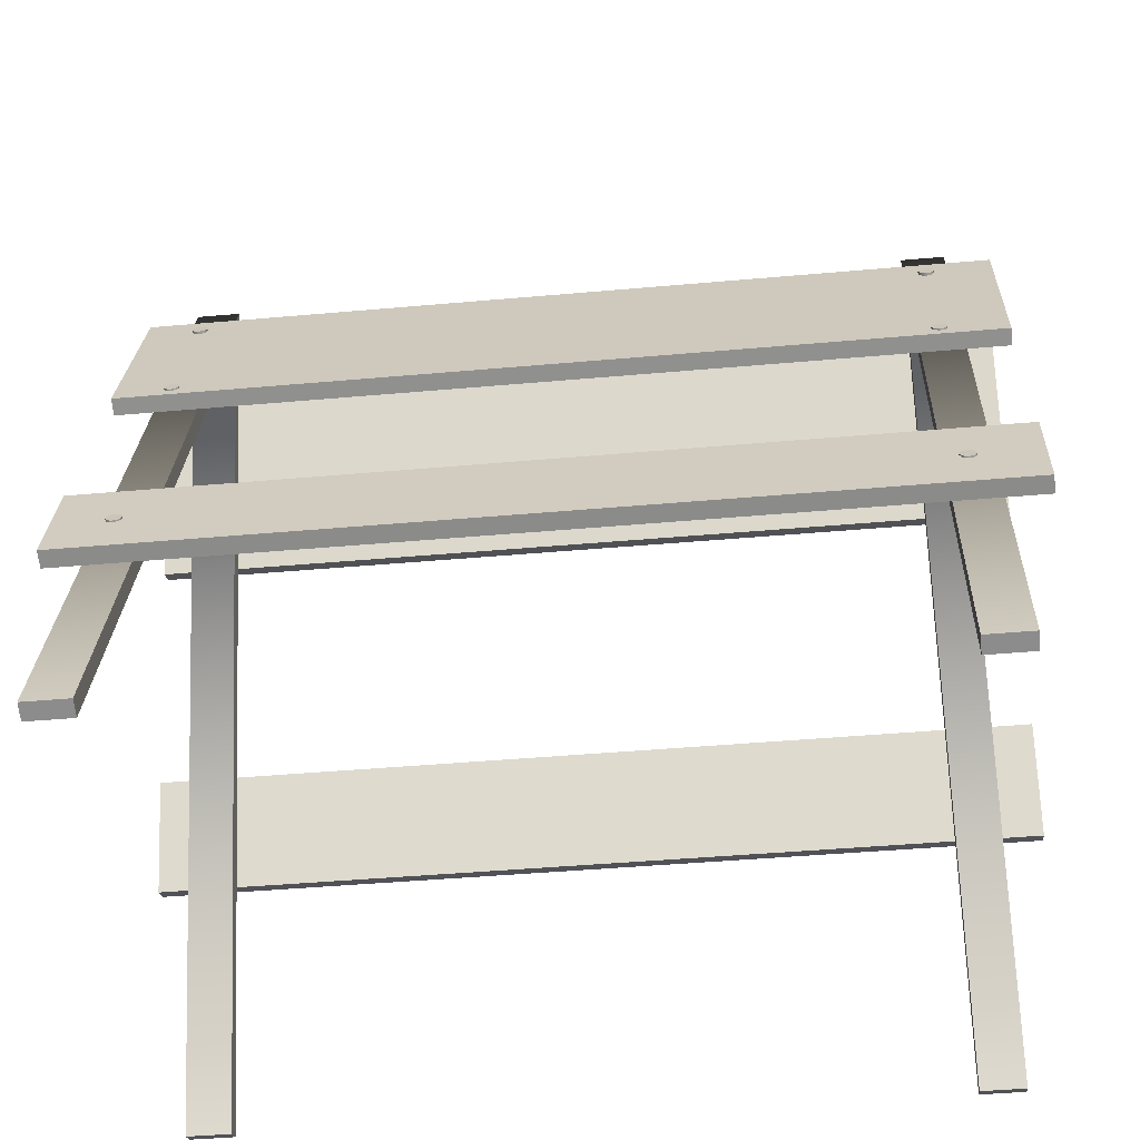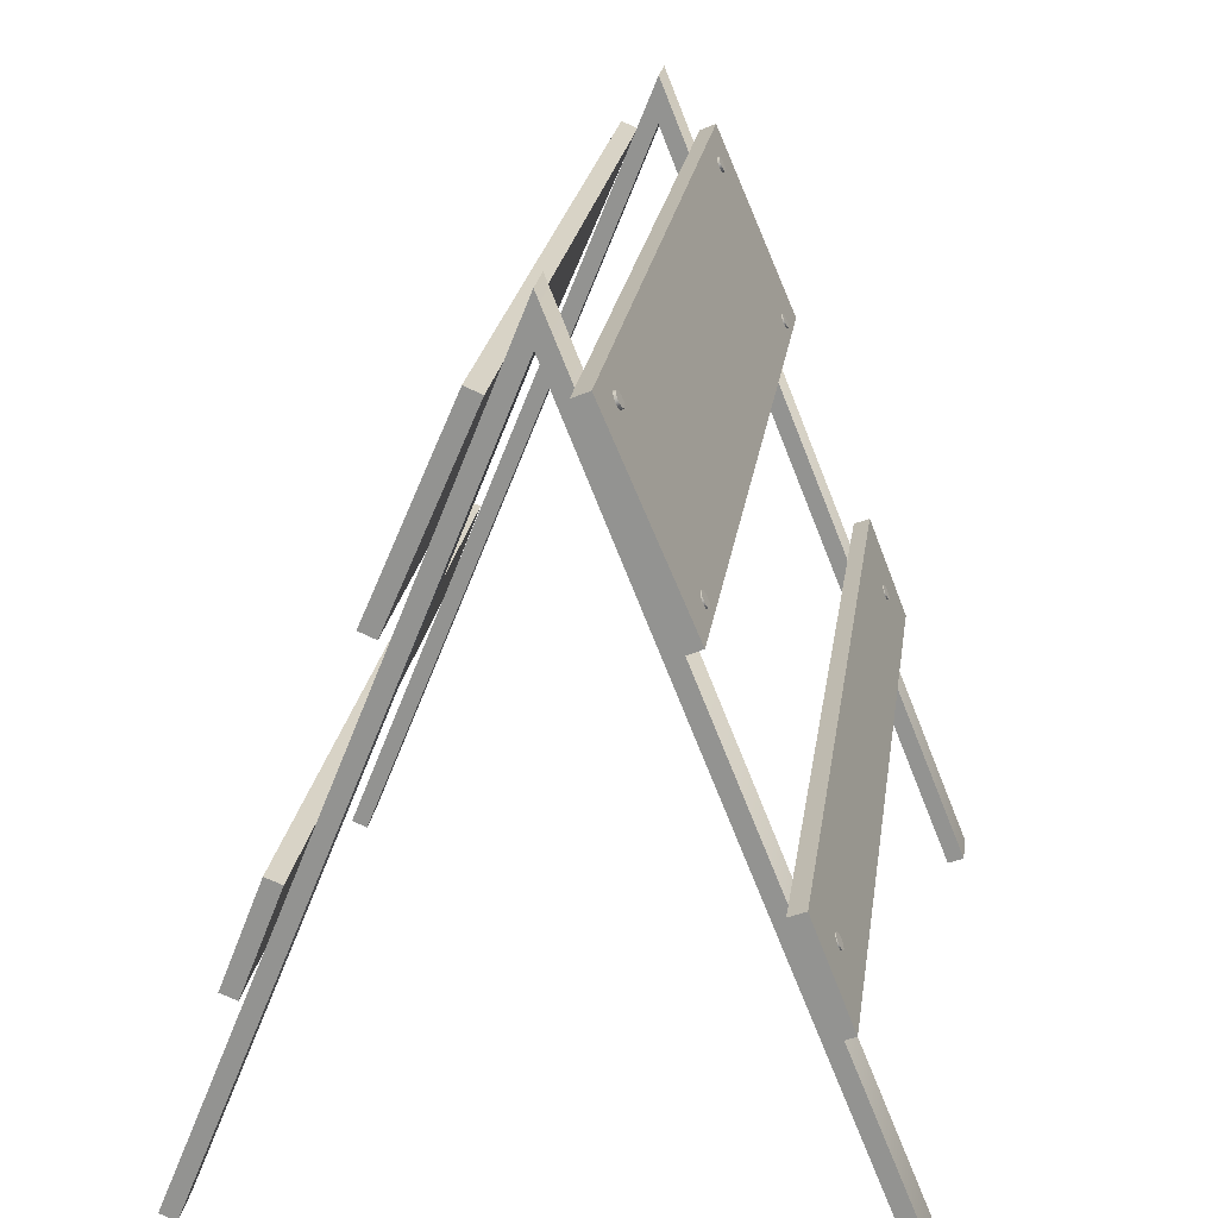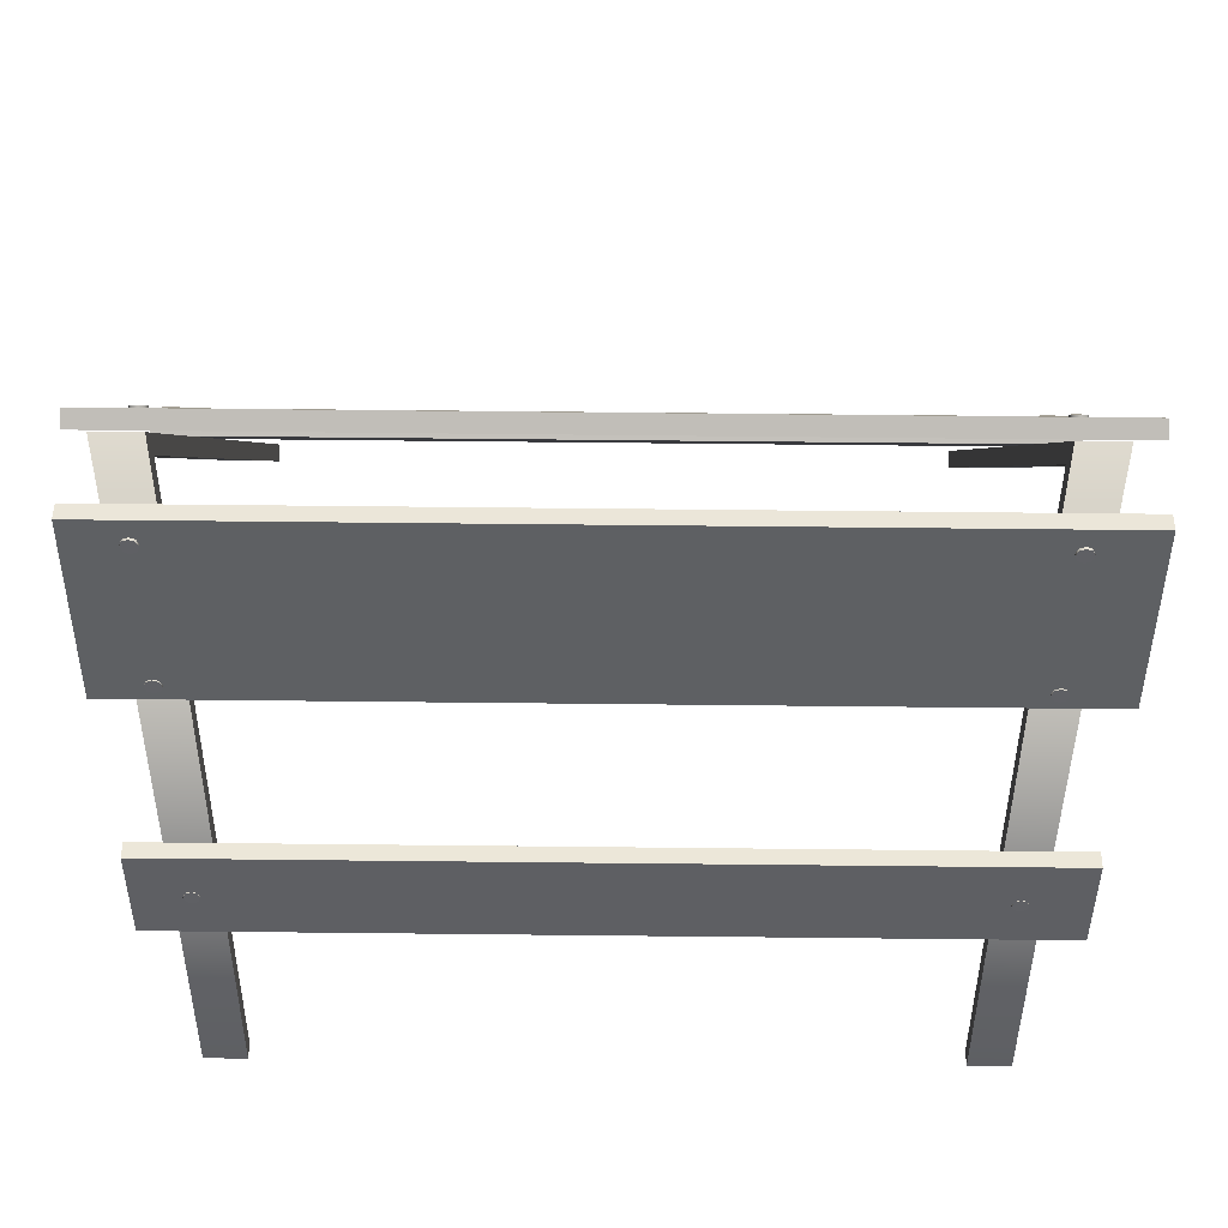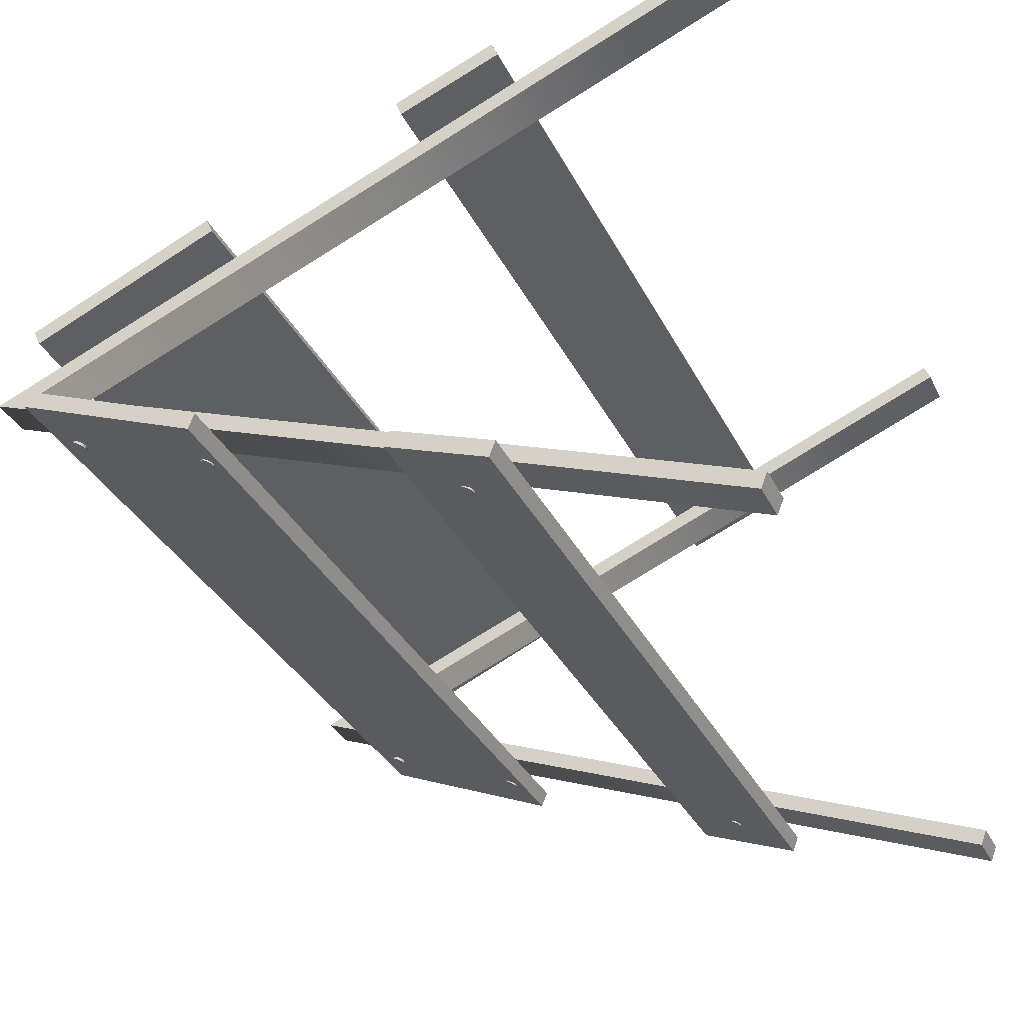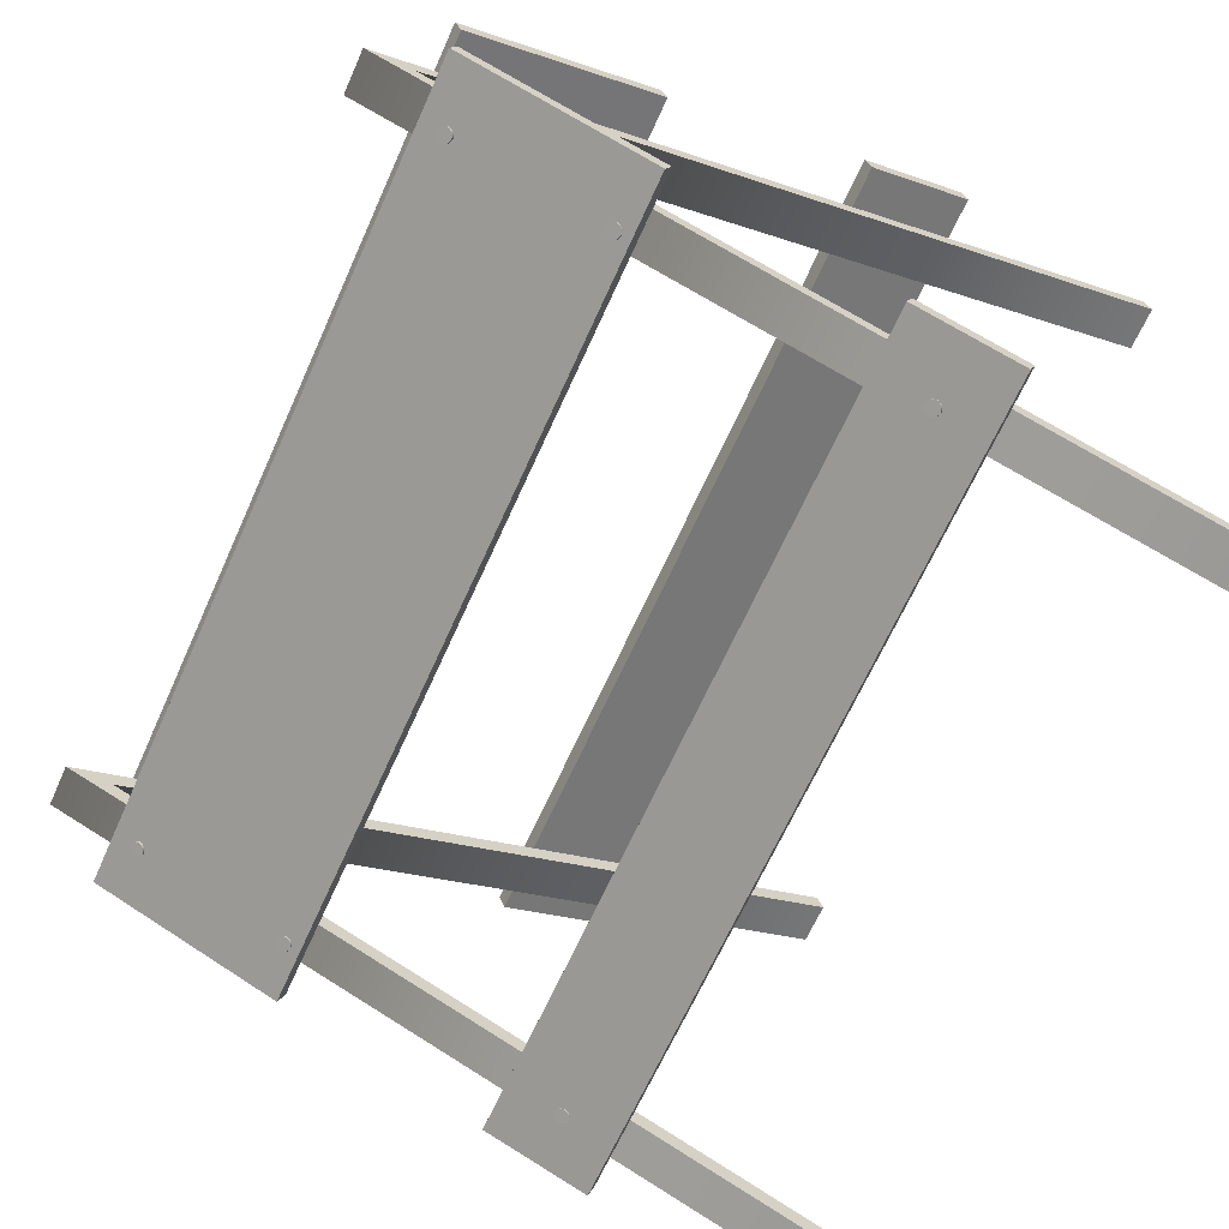
<metadata>
{"format":"obj","ext":"obj","renderer":"f3d","projection":"perspective","resolution":1024,"background":"white","views":[{"elev":-42.9,"azim":-173.9,"up":"+Y"},{"elev":22.0,"azim":97.8,"up":"+Y"},{"elev":70.8,"azim":-179.4,"up":"+Y"},{"elev":-33.8,"azim":-66.4,"up":"+Z"},{"elev":-65.6,"azim":-114.1,"up":"+Z"}]}
</metadata>
<code>
v  0.454 0.156 0.1366
v  0.454 0.1488 0.1198
v  0.454 0.3528 0.0323
v  0.454 0.36 0.0492
v  -0.454 0.156 0.1366
v  -0.454 0.36 0.0492
v  -0.454 0.3528 0.0323
v  -0.454 0.1488 0.1198
v  0.454 -0.1751 0.2642
v  0.454 -0.1817 0.2471
v  0.454 -0.0714 0.2042
v  0.454 -0.0647 0.2213
v  -0.454 -0.1751 0.2642
v  -0.454 -0.0647 0.2213
v  -0.454 -0.0714 0.2042
v  -0.454 -0.1817 0.2471
v  0.454 0.156 -0.1366
v  0.454 0.36 -0.0492
v  0.454 0.3528 -0.0323
v  0.454 0.1488 -0.1198
v  -0.454 0.156 -0.1366
v  -0.454 0.1488 -0.1198
v  -0.454 0.3528 -0.0323
v  -0.454 0.36 -0.0492
v  0.454 -0.1751 -0.2642
v  0.454 -0.0647 -0.2213
v  0.454 -0.0714 -0.2042
v  0.454 -0.1817 -0.2471
v  -0.454 -0.1751 -0.2642
v  -0.454 -0.1817 -0.2471
v  -0.454 -0.0714 -0.2042
v  -0.454 -0.0647 -0.2213
v  -0.376 0.332 -0.0566
v  -0.376 0.3349 -0.0629
v  -0.3785 0.3403 -0.0604
v  -0.3785 0.3373 -0.054
v  -0.3844 0.3425 -0.0594
v  -0.3844 0.3396 -0.053
v  -0.3903 0.3403 -0.0604
v  -0.3903 0.3373 -0.054
v  -0.3928 0.3349 -0.0629
v  -0.3928 0.332 -0.0566
v  -0.3903 0.3296 -0.0654
v  -0.3903 0.3266 -0.0591
v  -0.3844 0.3273 -0.0665
v  -0.3844 0.3244 -0.0601
v  -0.3785 0.3296 -0.0654
v  -0.3785 0.3266 -0.0591
v  -0.376 0.1702 -0.1244
v  -0.376 0.1732 -0.1308
v  -0.3785 0.1786 -0.1283
v  -0.3785 0.1756 -0.1219
v  -0.3844 0.1808 -0.1273
v  -0.3844 0.1778 -0.1209
v  -0.3903 0.1786 -0.1283
v  -0.3903 0.1756 -0.1219
v  -0.3928 0.1732 -0.1308
v  -0.3928 0.1702 -0.1244
v  -0.3903 0.1678 -0.1333
v  -0.3903 0.1648 -0.1269
v  -0.3844 0.1656 -0.1343
v  -0.3844 0.1626 -0.128
v  -0.3785 0.1678 -0.1333
v  -0.3785 0.1648 -0.1269
v  0.4029 0.332 -0.0566
v  0.4029 0.3349 -0.0629
v  0.4004 0.3403 -0.0604
v  0.4004 0.3373 -0.054
v  0.3945 0.3425 -0.0594
v  0.3945 0.3396 -0.053
v  0.3886 0.3403 -0.0604
v  0.3886 0.3373 -0.054
v  0.3861 0.3349 -0.0629
v  0.3861 0.332 -0.0566
v  0.3886 0.3296 -0.0654
v  0.3886 0.3266 -0.0591
v  0.3945 0.3273 -0.0665
v  0.3945 0.3244 -0.0601
v  0.4004 0.3296 -0.0654
v  0.4004 0.3266 -0.0591
v  0.4029 0.1702 -0.1244
v  0.4029 0.1732 -0.1308
v  0.4004 0.1786 -0.1283
v  0.4004 0.1756 -0.1219
v  0.3945 0.1808 -0.1273
v  0.3945 0.1778 -0.1209
v  0.3886 0.1786 -0.1283
v  0.3886 0.1756 -0.1219
v  0.3861 0.1732 -0.1308
v  0.3861 0.1702 -0.1244
v  0.3886 0.1678 -0.1333
v  0.3886 0.1648 -0.1269
v  0.3945 0.1656 -0.1343
v  0.3945 0.1626 -0.128
v  0.4004 0.1678 -0.1333
v  0.4004 0.1648 -0.1269
v  0.4029 -0.1242 -0.2383
v  0.4029 -0.1212 -0.2446
v  0.4004 -0.1158 -0.2421
v  0.4004 -0.1188 -0.2358
v  0.3945 -0.1136 -0.2411
v  0.3945 -0.1166 -0.2347
v  0.3886 -0.1158 -0.2421
v  0.3886 -0.1188 -0.2358
v  0.3861 -0.1212 -0.2446
v  0.3861 -0.1242 -0.2383
v  0.3886 -0.1266 -0.2471
v  0.3886 -0.1295 -0.2408
v  0.3945 -0.1288 -0.2482
v  0.3945 -0.1318 -0.2418
v  0.4004 -0.1266 -0.2471
v  0.4004 -0.1295 -0.2408
v  -0.376 -0.1242 -0.2383
v  -0.376 -0.1212 -0.2446
v  -0.3785 -0.1158 -0.2421
v  -0.3785 -0.1188 -0.2358
v  -0.3844 -0.1136 -0.2411
v  -0.3844 -0.1166 -0.2347
v  -0.3903 -0.1158 -0.2421
v  -0.3903 -0.1188 -0.2358
v  -0.3928 -0.1212 -0.2446
v  -0.3928 -0.1242 -0.2383
v  -0.3903 -0.1266 -0.2471
v  -0.3903 -0.1295 -0.2408
v  -0.3844 -0.1288 -0.2482
v  -0.3844 -0.1318 -0.2418
v  -0.3785 -0.1266 -0.2471
v  -0.3785 -0.1295 -0.2408
v  -0.376 0.332 0.0558
v  -0.3785 0.3373 0.0533
v  -0.3785 0.3403 0.0596
v  -0.376 0.3349 0.0621
v  -0.3844 0.3396 0.0522
v  -0.3844 0.3425 0.0586
v  -0.3903 0.3373 0.0533
v  -0.3903 0.3403 0.0596
v  -0.3928 0.332 0.0558
v  -0.3928 0.3349 0.0621
v  -0.3903 0.3266 0.0583
v  -0.3903 0.3296 0.0647
v  -0.3844 0.3244 0.0593
v  -0.3844 0.3273 0.0657
v  -0.3785 0.3266 0.0583
v  -0.3785 0.3296 0.0647
v  -0.376 0.1702 0.1236
v  -0.3785 0.1756 0.1211
v  -0.3785 0.1786 0.1275
v  -0.376 0.1732 0.13
v  -0.3844 0.1778 0.1201
v  -0.3844 0.1808 0.1265
v  -0.3903 0.1756 0.1211
v  -0.3903 0.1786 0.1275
v  -0.3928 0.1702 0.1236
v  -0.3928 0.1732 0.13
v  -0.3903 0.1648 0.1261
v  -0.3903 0.1678 0.1325
v  -0.3844 0.1626 0.1272
v  -0.3844 0.1656 0.1336
v  -0.3785 0.1648 0.1261
v  -0.3785 0.1678 0.1325
v  0.4029 0.332 0.0558
v  0.4004 0.3373 0.0533
v  0.4004 0.3403 0.0596
v  0.4029 0.3349 0.0621
v  0.3945 0.3396 0.0522
v  0.3945 0.3425 0.0586
v  0.3886 0.3373 0.0533
v  0.3886 0.3403 0.0596
v  0.3861 0.332 0.0558
v  0.3861 0.3349 0.0621
v  0.3886 0.3266 0.0583
v  0.3886 0.3296 0.0647
v  0.3945 0.3244 0.0593
v  0.3945 0.3273 0.0657
v  0.4004 0.3266 0.0583
v  0.4004 0.3296 0.0647
v  0.4029 0.1702 0.1236
v  0.4004 0.1756 0.1211
v  0.4004 0.1786 0.1275
v  0.4029 0.1732 0.13
v  0.3945 0.1778 0.1201
v  0.3945 0.1808 0.1265
v  0.3886 0.1756 0.1211
v  0.3886 0.1786 0.1275
v  0.3861 0.1702 0.1236
v  0.3861 0.1732 0.13
v  0.3886 0.1648 0.1261
v  0.3886 0.1678 0.1325
v  0.3945 0.1626 0.1272
v  0.3945 0.1656 0.1336
v  0.4004 0.1648 0.1261
v  0.4004 0.1678 0.1325
v  0.4029 -0.1242 0.2375
v  0.4004 -0.1188 0.235
v  0.4004 -0.1158 0.2414
v  0.4029 -0.1212 0.2439
v  0.3945 -0.1166 0.2339
v  0.3945 -0.1136 0.2403
v  0.3886 -0.1188 0.235
v  0.3886 -0.1158 0.2414
v  0.3861 -0.1242 0.2375
v  0.3861 -0.1212 0.2439
v  0.3886 -0.1295 0.24
v  0.3886 -0.1266 0.2464
v  0.3945 -0.1318 0.241
v  0.3945 -0.1288 0.2474
v  0.4004 -0.1295 0.24
v  0.4004 -0.1266 0.2464
v  -0.376 -0.1242 0.2375
v  -0.3785 -0.1188 0.235
v  -0.3785 -0.1158 0.2414
v  -0.376 -0.1212 0.2439
v  -0.3844 -0.1166 0.2339
v  -0.3844 -0.1136 0.2403
v  -0.3903 -0.1188 0.235
v  -0.3903 -0.1158 0.2414
v  -0.3928 -0.1242 0.2375
v  -0.3928 -0.1212 0.2439
v  -0.3903 -0.1295 0.24
v  -0.3903 -0.1266 0.2464
v  -0.3844 -0.1318 0.241
v  -0.3844 -0.1288 0.2474
v  -0.3785 -0.1295 0.24
v  -0.3785 -0.1266 0.2464
v  -0.4112 -0.4204 0.3401
v  -0.4112 -0.4272 0.3231
v  -0.3647 -0.4272 0.3231
v  -0.3647 -0.4204 0.3401
v  -0.3647 0.4272 -0
v  -0.4112 0.4272 -0
v  -0.3647 0.378 -0
v  -0.4112 0.378 -0
v  -0.4112 -0.4204 -0.3401
v  -0.3647 -0.4204 -0.3401
v  -0.3647 -0.4272 -0.3231
v  -0.4112 -0.4272 -0.3231
v  0.3715 -0.4204 0.3401
v  0.3715 -0.4272 0.3231
v  0.418 -0.4272 0.3231
v  0.418 -0.4204 0.3401
v  0.418 0.4272 -0
v  0.3715 0.4272 -0
v  0.418 0.378 -0
v  0.3715 0.378 -0
v  0.3715 -0.4204 -0.3401
v  0.418 -0.4204 -0.3401
v  0.418 -0.4272 -0.3231
v  0.3715 -0.4272 -0.3231
g RoadBlock_wood2
f 1 2 3 4
f 5 6 7 8
f 1 4 6 5
f 4 3 7 6
f 3 2 8 7
f 2 1 5 8
f 9 10 11 12
f 13 14 15 16
f 9 12 14 13
f 12 11 15 14
f 11 10 16 15
f 10 9 13 16
f 17 18 19 20
f 21 22 23 24
f 17 21 24 18
f 18 24 23 19
f 19 23 22 20
f 20 22 21 17
f 25 26 27 28
f 29 30 31 32
f 25 29 32 26
f 26 32 31 27
f 27 31 30 28
f 28 30 29 25
f 33 34 35 36
f 36 35 37 38
f 38 37 39 40
f 40 39 41 42
f 42 41 43 44
f 44 43 45 46
f 46 45 47 48
f 48 47 34 33
f 46 42 44
f 42 38 40
f 38 33 36
f 42 46 33 38
f 48 33 46
f 35 39 37
f 39 43 41
f 43 47 45
f 39 35 47 43
f 34 47 35
f 49 50 51 52
f 52 51 53 54
f 54 53 55 56
f 56 55 57 58
f 58 57 59 60
f 60 59 61 62
f 62 61 63 64
f 64 63 50 49
f 62 58 60
f 58 54 56
f 54 49 52
f 58 62 49 54
f 64 49 62
f 51 55 53
f 55 59 57
f 59 63 61
f 55 51 63 59
f 50 63 51
f 65 66 67 68
f 68 67 69 70
f 70 69 71 72
f 72 71 73 74
f 74 73 75 76
f 76 75 77 78
f 78 77 79 80
f 80 79 66 65
f 78 74 76
f 74 70 72
f 70 65 68
f 74 78 65 70
f 80 65 78
f 67 71 69
f 71 75 73
f 75 79 77
f 71 67 79 75
f 66 79 67
f 81 82 83 84
f 84 83 85 86
f 86 85 87 88
f 88 87 89 90
f 90 89 91 92
f 92 91 93 94
f 94 93 95 96
f 96 95 82 81
f 94 90 92
f 90 86 88
f 86 81 84
f 90 94 81 86
f 96 81 94
f 83 87 85
f 87 91 89
f 91 95 93
f 87 83 95 91
f 82 95 83
f 97 98 99 100
f 100 99 101 102
f 102 101 103 104
f 104 103 105 106
f 106 105 107 108
f 108 107 109 110
f 110 109 111 112
f 112 111 98 97
f 110 106 108
f 106 102 104
f 102 97 100
f 106 110 97 102
f 112 97 110
f 99 103 101
f 103 107 105
f 107 111 109
f 103 99 111 107
f 98 111 99
f 113 114 115 116
f 116 115 117 118
f 118 117 119 120
f 120 119 121 122
f 122 121 123 124
f 124 123 125 126
f 126 125 127 128
f 128 127 114 113
f 126 122 124
f 122 118 120
f 118 113 116
f 122 126 113 118
f 128 113 126
f 115 119 117
f 119 123 121
f 123 127 125
f 119 115 127 123
f 114 127 115
f 129 130 131 132
f 130 133 134 131
f 133 135 136 134
f 135 137 138 136
f 137 139 140 138
f 139 141 142 140
f 141 143 144 142
f 143 129 132 144
f 141 139 137
f 137 135 133
f 133 130 129
f 137 133 129 141
f 143 141 129
f 131 134 136
f 136 138 140
f 140 142 144
f 136 140 144 131
f 132 131 144
f 145 146 147 148
f 146 149 150 147
f 149 151 152 150
f 151 153 154 152
f 153 155 156 154
f 155 157 158 156
f 157 159 160 158
f 159 145 148 160
f 157 155 153
f 153 151 149
f 149 146 145
f 153 149 145 157
f 159 157 145
f 147 150 152
f 152 154 156
f 156 158 160
f 152 156 160 147
f 148 147 160
f 161 162 163 164
f 162 165 166 163
f 165 167 168 166
f 167 169 170 168
f 169 171 172 170
f 171 173 174 172
f 173 175 176 174
f 175 161 164 176
f 173 171 169
f 169 167 165
f 165 162 161
f 169 165 161 173
f 175 173 161
f 163 166 168
f 168 170 172
f 172 174 176
f 168 172 176 163
f 164 163 176
f 177 178 179 180
f 178 181 182 179
f 181 183 184 182
f 183 185 186 184
f 185 187 188 186
f 187 189 190 188
f 189 191 192 190
f 191 177 180 192
f 189 187 185
f 185 183 181
f 181 178 177
f 185 181 177 189
f 191 189 177
f 179 182 184
f 184 186 188
f 188 190 192
f 184 188 192 179
f 180 179 192
f 193 194 195 196
f 194 197 198 195
f 197 199 200 198
f 199 201 202 200
f 201 203 204 202
f 203 205 206 204
f 205 207 208 206
f 207 193 196 208
f 205 203 201
f 201 199 197
f 197 194 193
f 201 197 193 205
f 207 205 193
f 195 198 200
f 200 202 204
f 204 206 208
f 200 204 208 195
f 196 195 208
f 209 210 211 212
f 210 213 214 211
f 213 215 216 214
f 215 217 218 216
f 217 219 220 218
f 219 221 222 220
f 221 223 224 222
f 223 209 212 224
f 221 219 217
f 217 215 213
f 213 210 209
f 217 213 209 221
f 223 221 209
f 211 214 216
f 216 218 220
f 220 222 224
f 216 220 224 211
f 212 211 224
f 225 226 227 228
f 228 229 230 225
f 228 227 231 229
f 226 232 231 227
f 225 230 232 226
f 233 234 235 236
f 234 233 230 229
f 234 229 231 235
f 236 235 231 232
f 233 236 232 230
f 237 238 239 240
f 240 241 242 237
f 240 239 243 241
f 238 244 243 239
f 237 242 244 238
f 245 246 247 248
f 246 245 242 241
f 246 241 243 247
f 248 247 243 244
f 245 248 244 242

</code>
